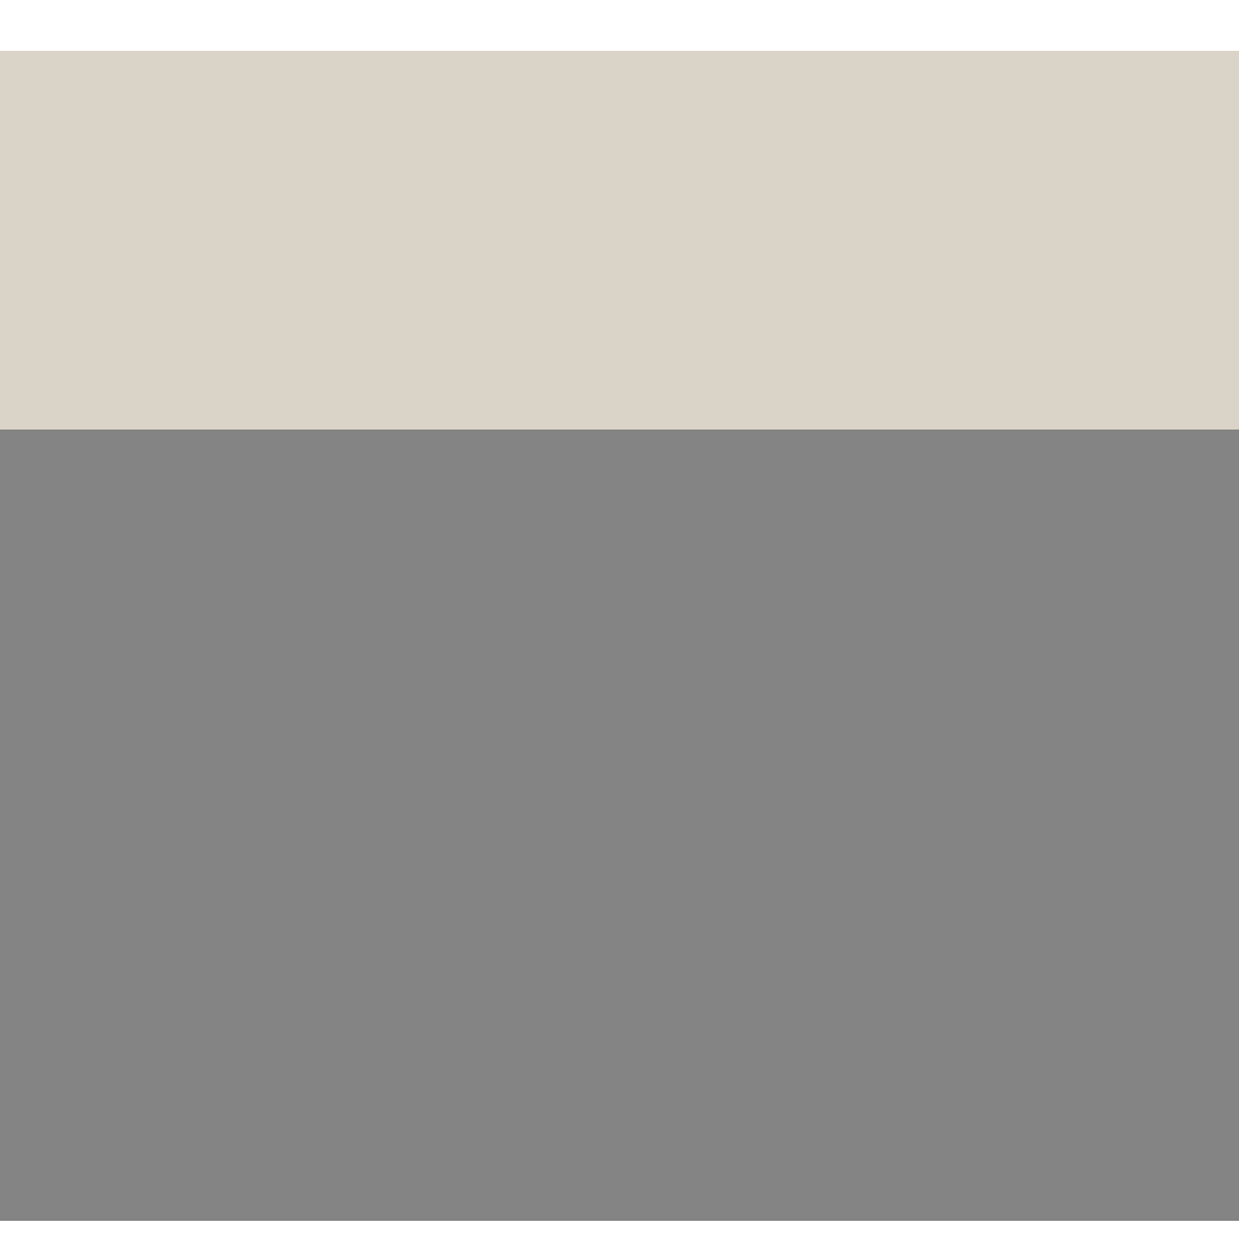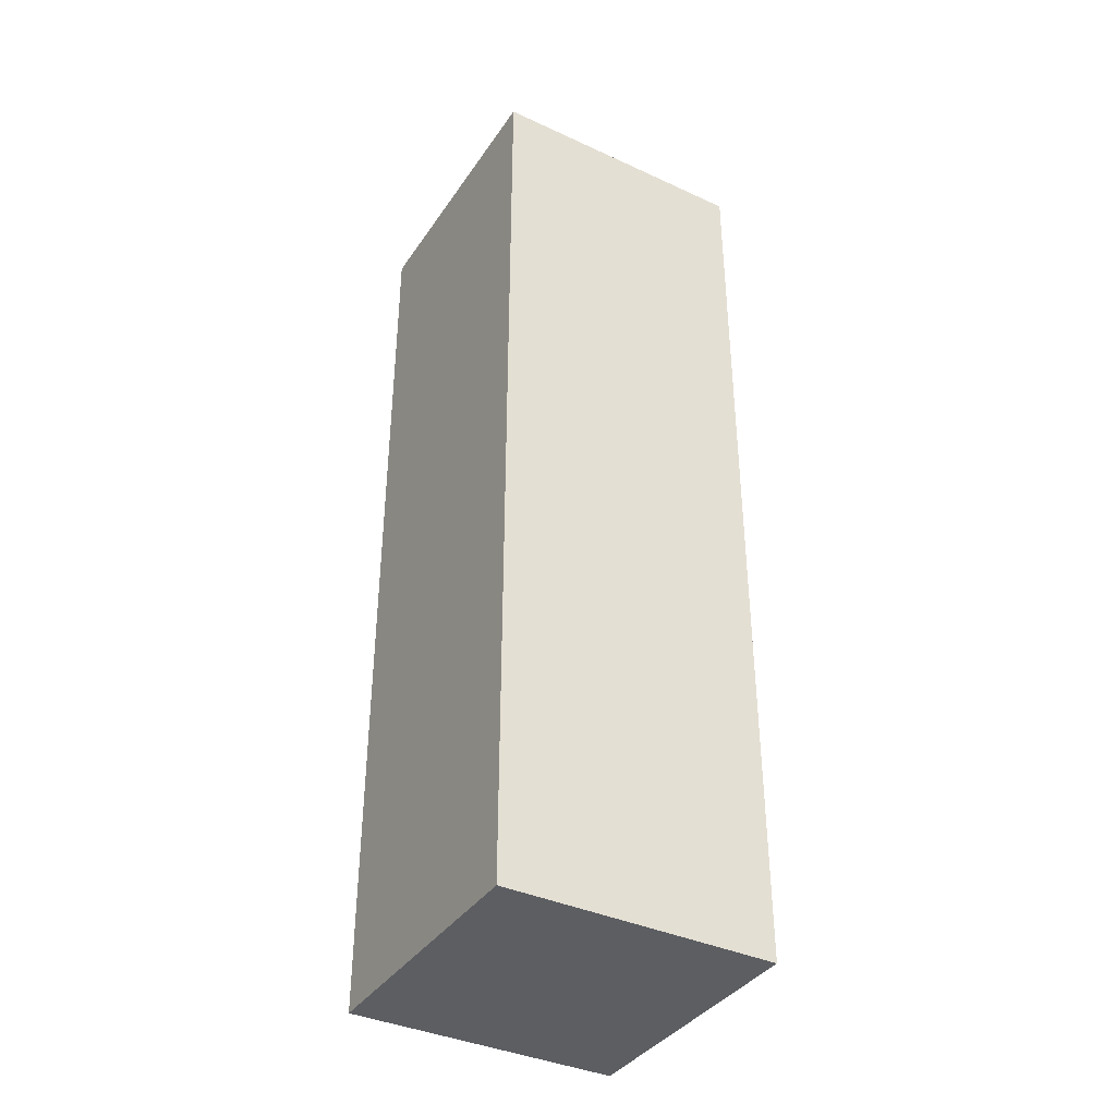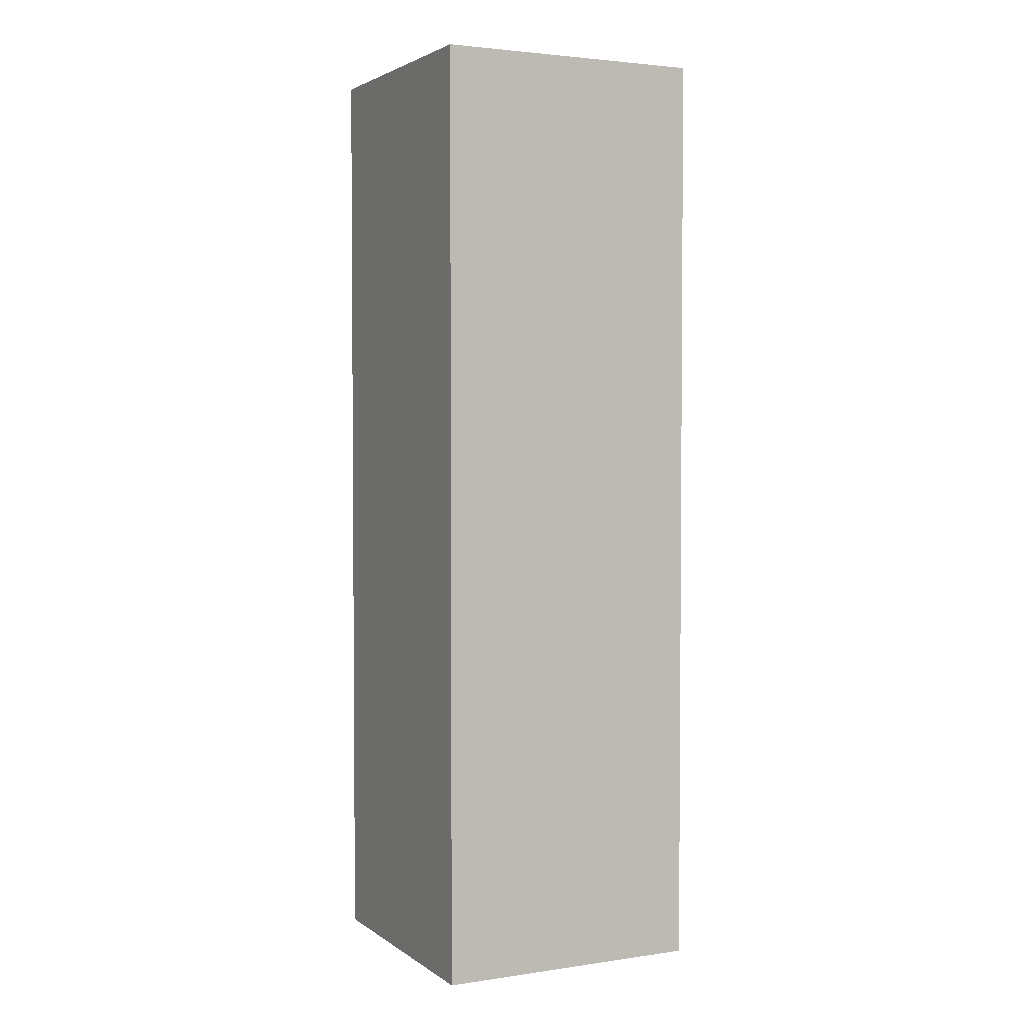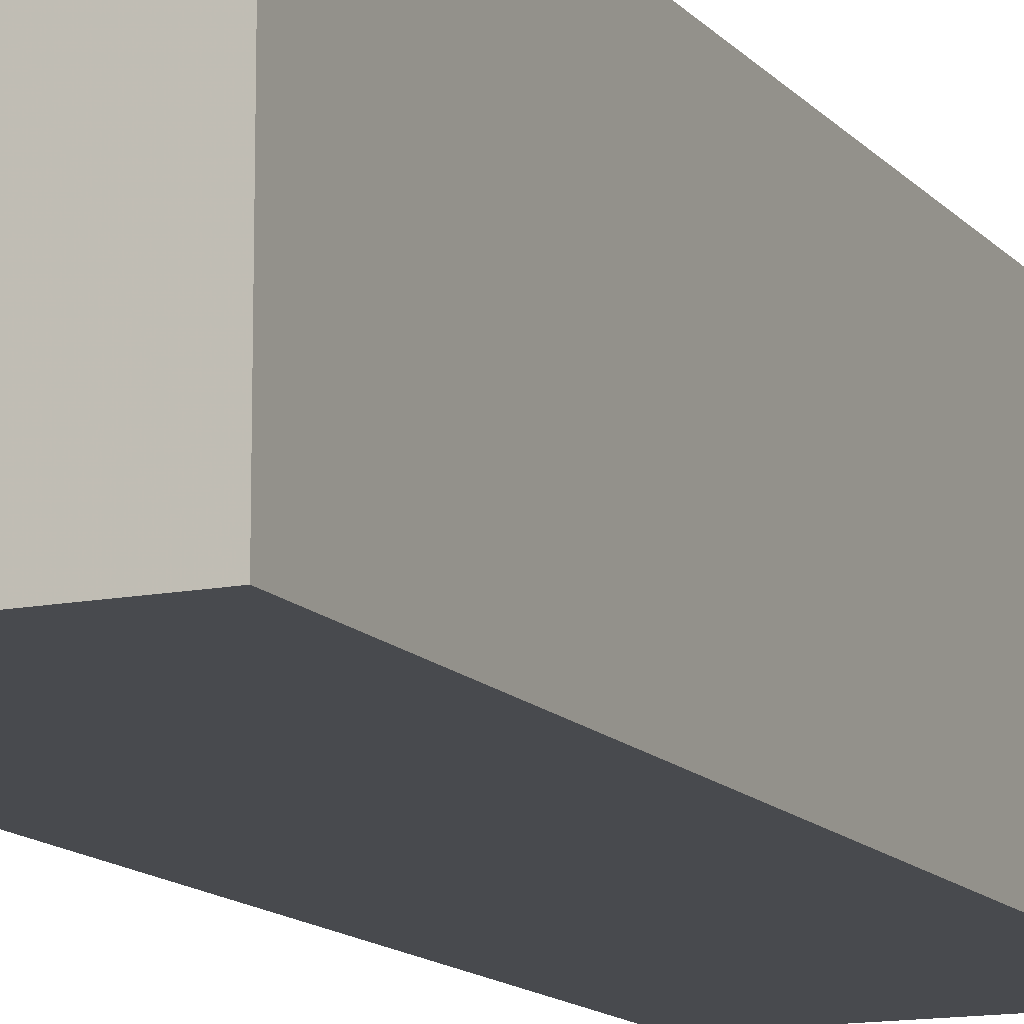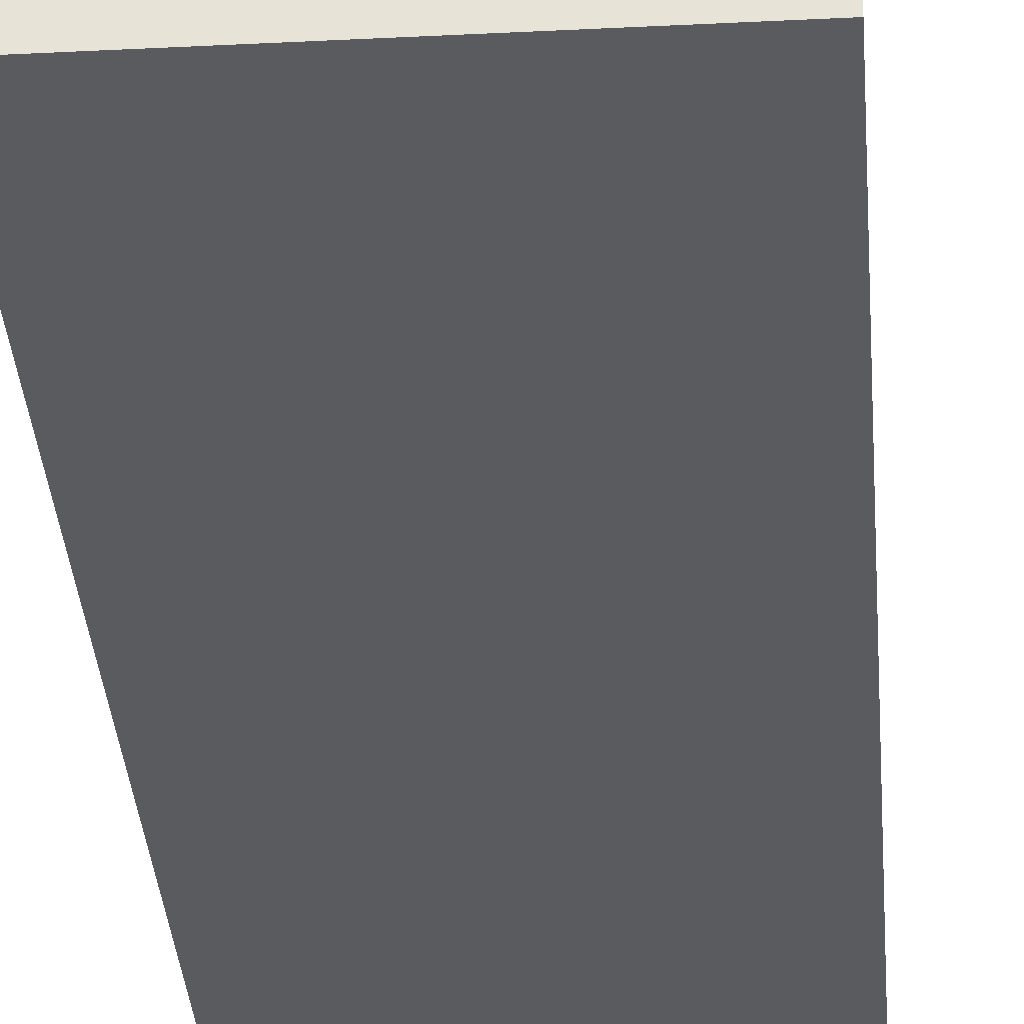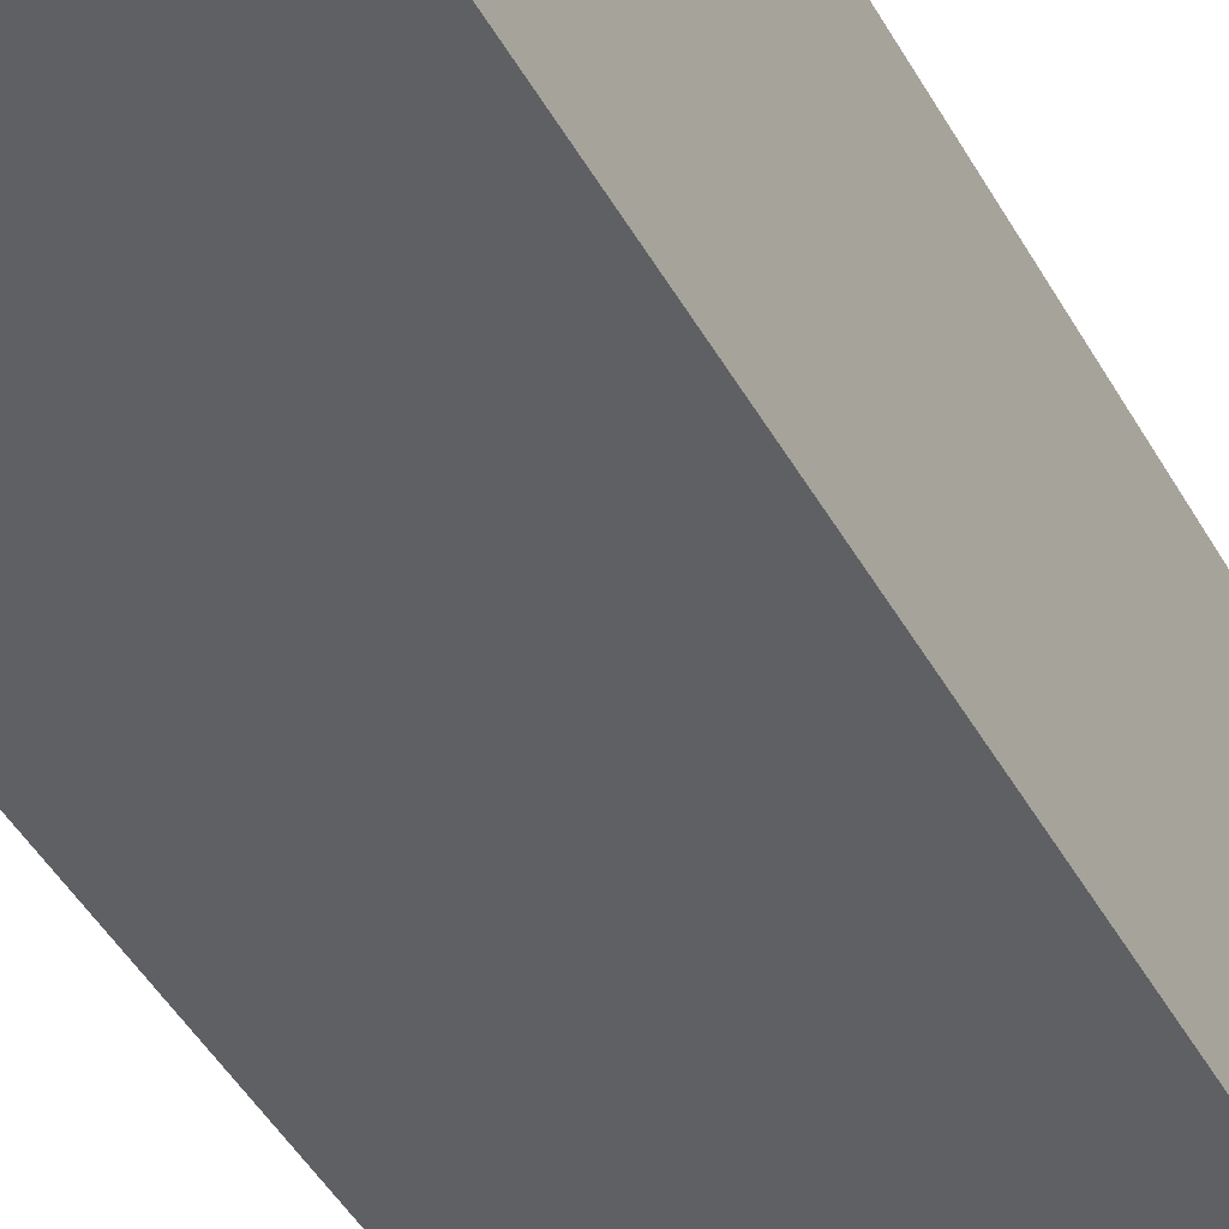
<metadata>
{"format":"obj","ext":"obj","renderer":"f3d","projection":"perspective","resolution":1024,"background":"white","views":[{"elev":28.6,"azim":-90.0,"up":"+Z"},{"elev":-38.1,"azim":-30.3,"up":"+Y"},{"elev":2.9,"azim":-116.3,"up":"+Y"},{"elev":-13.2,"azim":24.6,"up":"+Z"},{"elev":-32.2,"azim":4.1,"up":"+Z"},{"elev":-44.2,"azim":-152.8,"up":"+Z"}]}
</metadata>
<code>
o Predio.005
v 70.19 -0.5143 -44.73
v 70.19 69.49 -44.73
v 70.19 -0.5143 -64.73
v 70.19 69.49 -64.73
v 90.19 -0.5143 -44.73
v 90.19 69.49 -44.73
v 90.19 -0.5143 -64.73
v 90.19 69.49 -64.73
f 2 3 1
f 4 7 3
f 8 5 7
f 6 1 5
f 7 1 3
f 4 6 8
f 2 4 3
f 4 8 7
f 8 6 5
f 6 2 1
f 7 5 1
f 4 2 6

</code>
